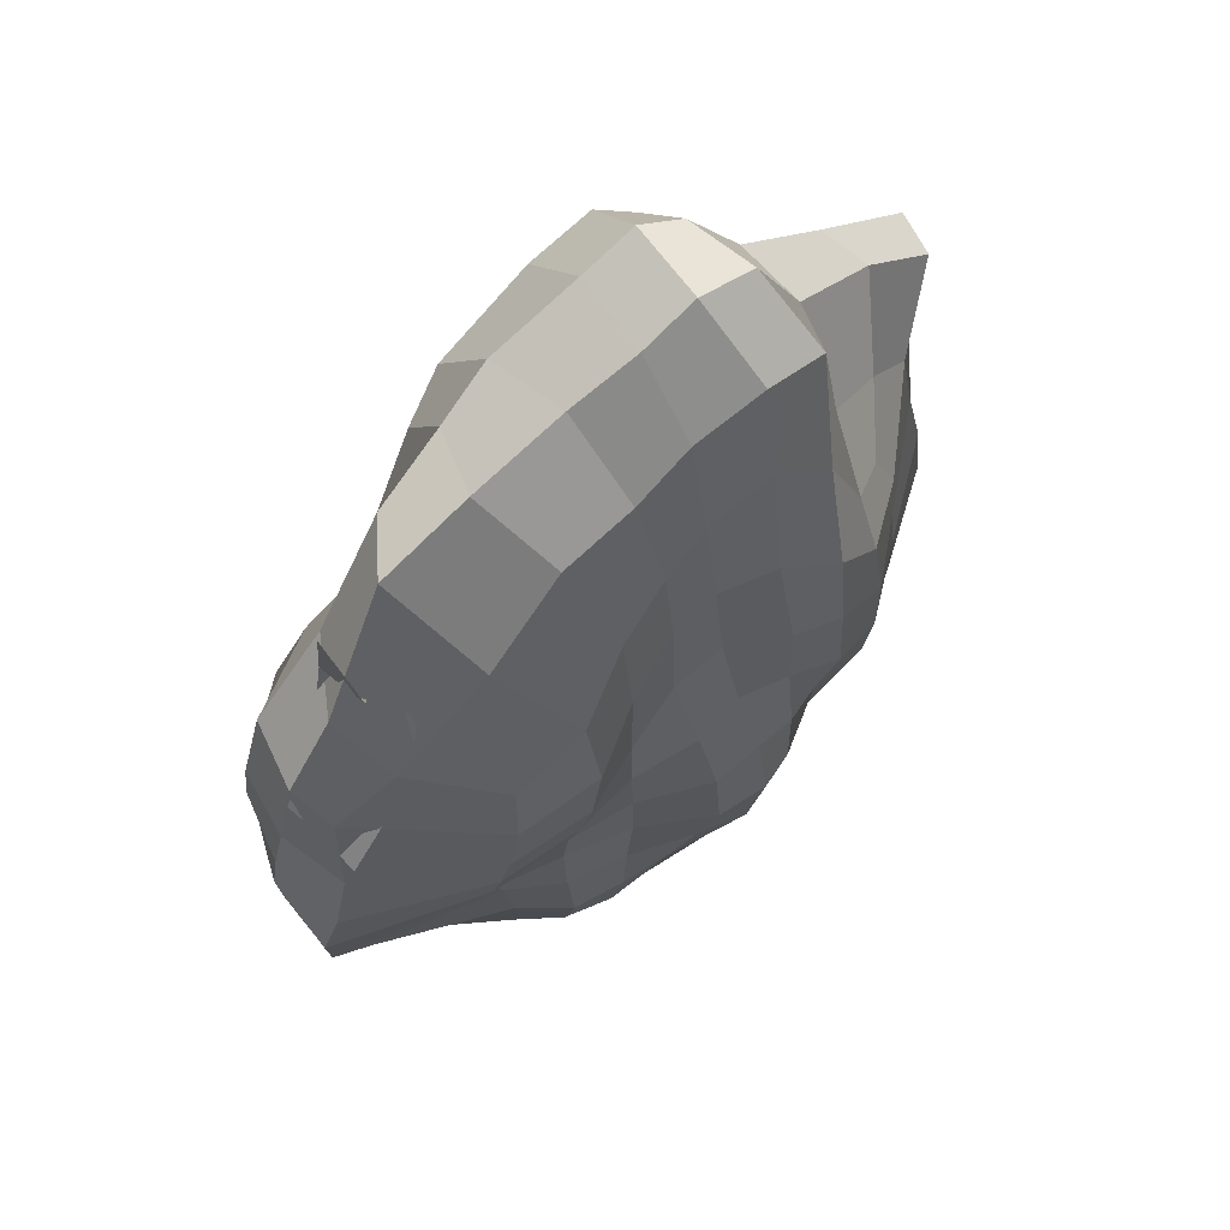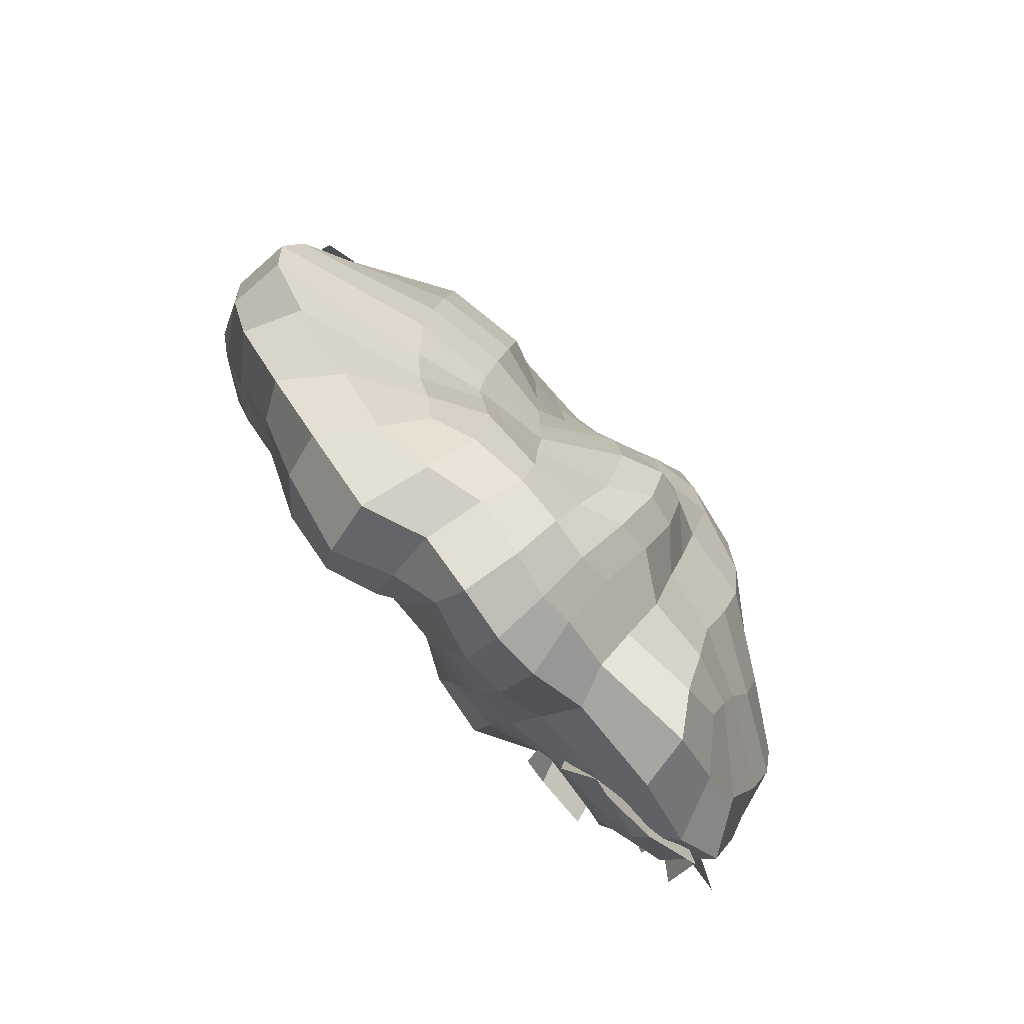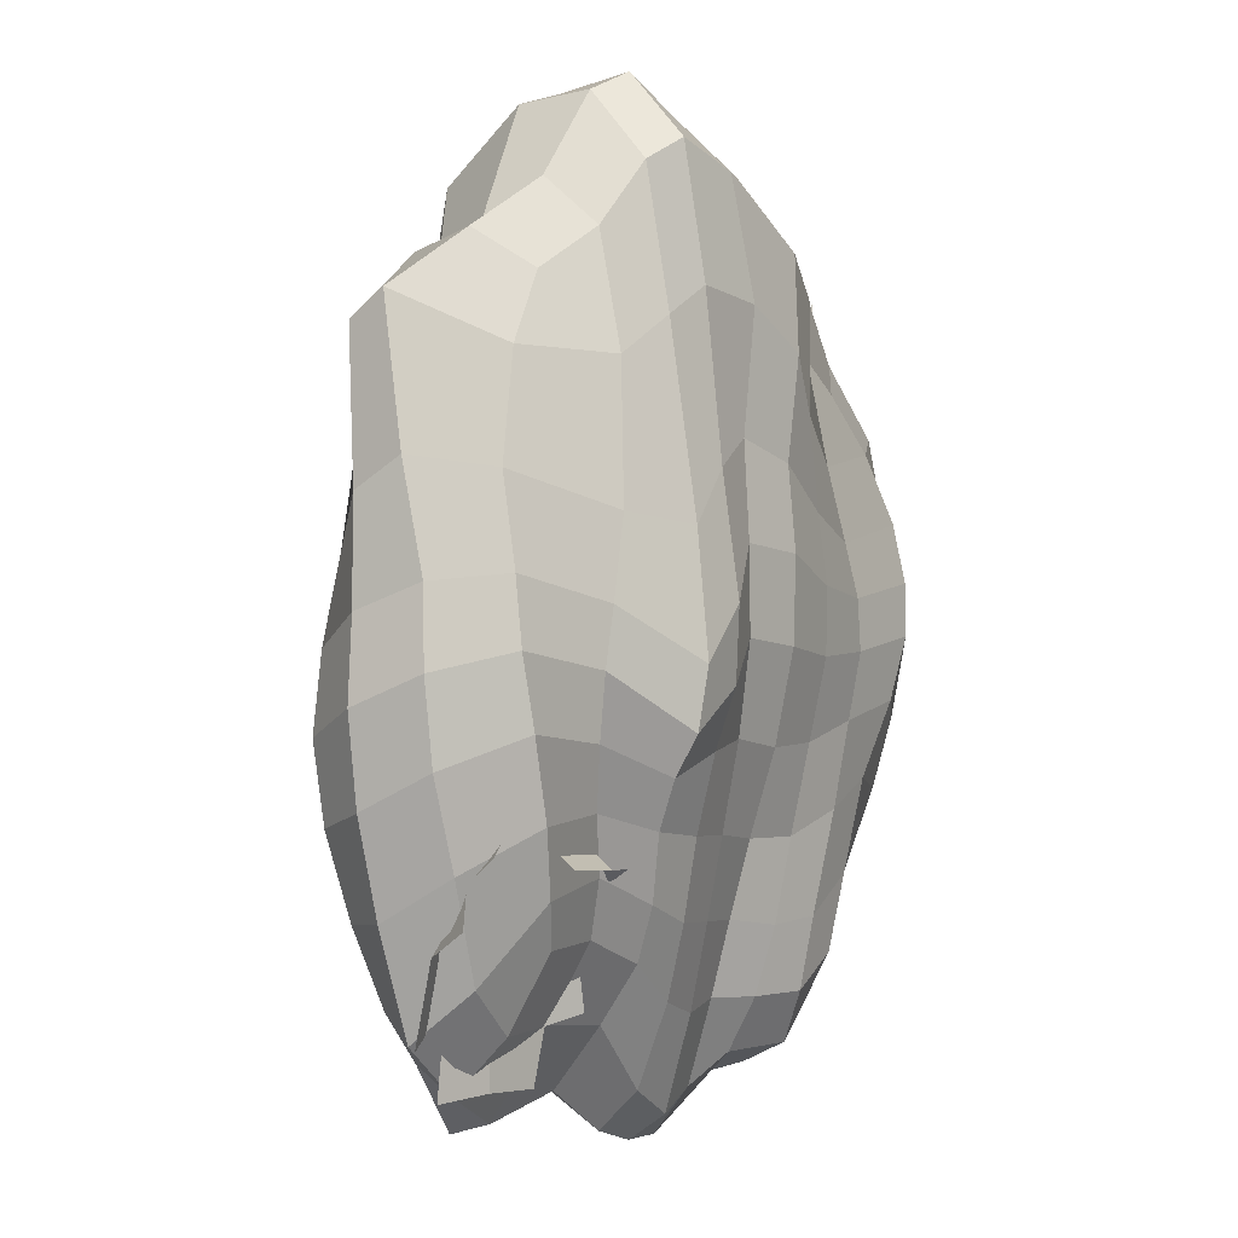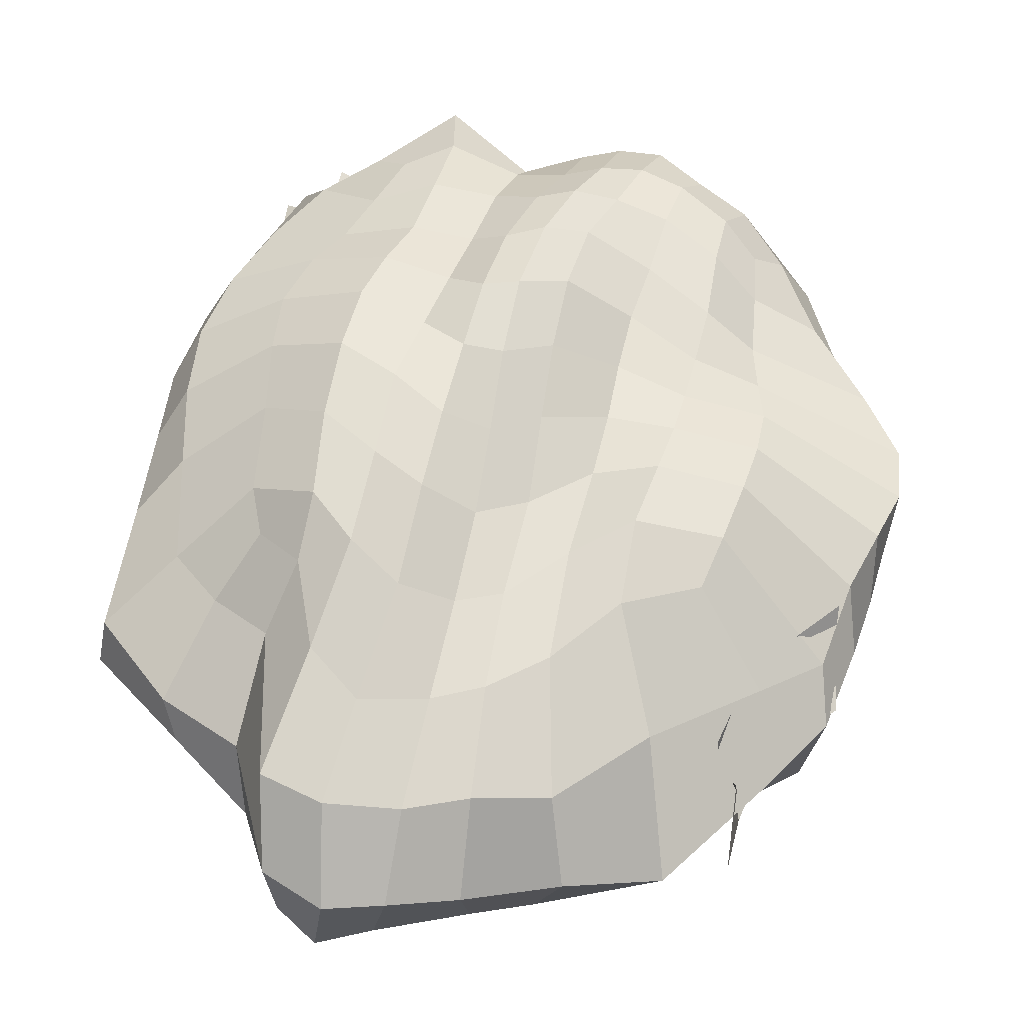
<metadata>
{"format":"obj","ext":"obj","renderer":"f3d","projection":"perspective","resolution":1024,"background":"white","views":[{"elev":66.1,"azim":135.0,"up":"+Z"},{"elev":-72.5,"azim":129.8,"up":"+Z"},{"elev":-3.7,"azim":-57.1,"up":"+Z"},{"elev":58.6,"azim":11.8,"up":"+Y"}]}
</metadata>
<code>
o uploads_files_721601_cloud
v -2.422 -1.427 3.111
v 3.296 -1.851 2.428
v -2.262 0.8081 1.313
v 3.293 0.6779 0.8664
v -1.873 0.6638 -4.991
v 3.148 0.3633 -4.587
v -2.207 -1.467 -4.099
v 3.234 -1.809 -4.358
v 4.52 -0.7345 2.715
v 0.3024 0.5651 3.019
v -2.887 0.8819 -2.231
v 3.664 0.5536 -1.91
v 0.8459 0.791 -5.383
v -2.666 -0.5326 -5.64
v 3.948 -0.772 -4.967
v 0.8329 -1.317 -4.953
v -3.42 -1.93 -1.01
v 4.284 -2.345 -0.5044
v -0.02131 -2.39 4.482
v -3.103 -0.3118 3.287
v 0.2432 -0.4965 5.334
v 0.263 1.587 -1.518
v 1.013 -0.3588 -6.471
v 0.3115 -2.425 -0.7145
v 5.536 -1.094 -1.081
v -4.38 -0.4585 -1.591
v 0.3434 0.9579 0.5433
v -2.657 0.9215 -0.4746
v -4.245 -0.4069 0.6288
v -3.276 -1.579 0.8902
v 0.2848 -2.368 1.531
v 4.166 -2.242 0.8834
v 5.356 -0.9087 0.511
v 3.579 0.7951 -0.6231
v 0.3988 1.634 -3.555
v 3.354 0.2975 -3.11
v 5.187 -1.096 -2.758
v 3.864 -1.954 -2.252
v 0.4831 -1.954 -2.91
v -2.989 -1.946 -2.792
v -3.869 -0.4594 -3.785
v -2.375 0.7412 -3.562
v -0.9801 1.605 0.3073
v -1.213 0.9673 2.831
v -1.294 -0.3847 5.258
v -1.279 -2.058 4.432
v -1.058 -2.568 0.4247
v -1.157 -2.635 -1.815
v -0.9299 -2.002 -2.864
v -0.5849 -1.5 -4.32
v -0.4973 -0.3305 -5.768
v -0.3137 0.5675 -5.209
v -0.5818 1.153 -3.529
v -0.8511 1.461 -1.836
v 1.667 0.8378 -0.4019
v 1.631 0.6535 2.211
v 2.264 -0.8692 4.503
v 1.788 -2.389 3.294
v 1.924 -2.413 0.8245
v 2.218 -2.347 -0.8401
v 2.084 -1.939 -2.947
v 1.932 -1.535 -4.822
v 2.318 -0.3531 -5.858
v 1.997 0.8272 -5.238
v 1.815 0.9246 -3.688
v 1.69 0.8996 -2.053
v 0.03187 -1.556 5.275
v -0.495 -0.4471 5.555
v 2.401 -2.014 2.717
v 1.922 -1.659 4.484
v 3.931 -1.482 2.893
v 3.46 -0.9619 4.135
v 1.985 0.1276 3.813
v 4.233 -0.1188 1.737
v 2.36 0.8217 1.379
v -1.482 0.4684 4.373
v 0.2606 0.2569 4.385
v -0.5428 0.7231 3.28
v -0.9993 1.453 1.522
v 0.3379 0.7948 1.751
v -0.3304 1.418 0.5519
v 1.587 0.7716 0.775
v 3.442 0.8364 0.2006
v 2.473 1.015 -0.5721
v 2.685 0.76 -3.26
v 1.89 0.9424 -4.551
v 3.254 0.372 -3.889
v 2.671 0.6611 -4.914
v -0.08885 1.536 -3.385
v -0.4621 0.9377 -4.479
v 0.6215 1.266 -4.534
v 0.3692 0.794 -5.161
v -0.2776 0.1564 -5.615
v 0.983 0.2925 -6.154
v 0.3596 -0.37 -6.299
v 2.215 0.3878 -5.703
v 3.519 -0.1111 -4.922
v 3.065 -0.7102 -5.711
v 2.14 -1.045 -5.504
v 3.708 -1.396 -4.654
v 2.552 -1.793 -4.78
v -0.5293 -0.9764 -5.009
v 0.9662 -0.8924 -6.133
v 0.1477 -1.433 -4.783
v -0.7433 -1.8 -3.661
v 0.6427 -1.659 -3.894
v -0.2311 -2.052 -2.919
v 1.932 -1.809 -3.978
v 3.539 -1.862 -3.41
v 2.969 -2.037 -2.63
v 2.888 -2.252 0.5551
v 1.722 -2.416 1.952
v 3.756 -2.078 1.721
v -0.3914 -2.486 1.126
v -1.065 -2.225 2.747
v 0.2772 -2.518 3.022
v 5.19 -1.604 0.9032
v 5.141 -0.814 1.7
v 4.653 -1.68 -2.37
v 4.589 -0.9387 -3.865
v 4.956 -0.2891 -3.031
v 5.143 -0.1889 -0.03709
v -2.586 -1.715 -3.567
v -2.521 -1.127 -4.988
v -3.705 -1.306 -3.296
v -3.399 -0.4986 -5.052
v -2.94 -1.477 2.228
v -4.245 -1.018 0.9651
v -2.934 -0.897 3.535
v -4.125 -0.2406 2.42
v -3.698 0.1811 0.09813
v -2.695 0.2796 2.081
v -2.488 0.9442 0.7579
v -2.351 0.1921 -5.355
v -3.468 0.2033 -3.811
v -2.128 0.7153 -4.235
v -0.9971 1.663 -0.8363
v -0.2477 1.634 -1.489
v 0.3017 1.228 -0.5455
v -4.322 -0.4625 -0.6125
v -3.985 0.3139 -1.874
v -2.829 0.8975 -1.457
v -3.352 -1.8 -0.2092
v -4.216 -1.295 -1.255
v -0.4171 -2.668 -1.283
v -1.138 -2.757 -1.072
v 0.2794 -2.436 0.3464
v 3.193 -2.289 -0.7374
v 2.109 -2.424 -0.01404
v 4.298 -2.333 0.1555
v 5.471 -1.015 -0.3339
v 5.127 -1.817 -0.6913
v 3.661 0.6898 -1.299
v 5.598 -0.2365 -1.547
v 1.699 0.8721 -1.265
v 2.609 0.7261 -1.893
v 1.714 0.9238 -2.865
v 3.511 0.3695 -2.5
v 5.466 -1.137 -1.866
v 4.128 -2.209 -1.296
v 2.222 -2.116 -1.845
v -1.078 -2.295 -2.288
v 0.3695 -2.24 -1.837
v -4.208 -0.4495 -2.648
v -3.295 -2.005 -1.855
v -2.678 0.8092 -3.009
v -0.7139 1.314 -2.716
v 0.272 1.78 -2.505
v -1.634 1.107 1.758
v -1.756 1.533 -0.1823
v -2.046 -0.3754 3.7
v -1.692 -1.721 3.668
v -1.965 -2.216 0.5242
v -2.203 -2.142 -1.172
v -1.9 -1.835 -2.661
v -1.46 -1.468 -4.019
v -1.686 -0.3054 -6.024
v -1.269 0.7244 -5.404
v -1.417 1.071 -3.627
v -1.759 1.443 -2.174
v 0.936 0.5899 2.734
v 0.9472 0.803 0.161
v 1.1 -0.677 5.007
v 1.198 -2.517 3.756
v 1.061 -2.498 1.311
v 1.225 -2.467 -0.7721
v 1.299 -1.837 -2.965
v 1.47 -1.212 -4.82
v 1.703 -0.2771 -6.475
v 1.404 0.8519 -5.413
v 0.9387 1.314 -3.836
v 0.8575 1.474 -1.814
v -0.8415 -2.275 4.733
v -1.163 -1.256 5.339
v -0.6212 -1.427 5.635
v 2.91 -1.575 4.062
v 2.999 0.06658 2.736
v -0.671 0.4044 4.566
v -0.3549 1.095 1.815
v 2.334 1.032 0.2926
v 2.654 0.8409 -4.148
v 0.1408 1.261 -4.329
v 0.4918 0.2802 -5.946
v 2.887 0.1417 -5.499
v 2.819 -1.422 -5.423
v 0.2774 -0.9524 -5.8
v -0.04961 -1.771 -3.88
v 2.634 -1.931 -3.894
v 2.549 -2.201 1.444
v -0.5729 -2.386 3.127
v 4.907 -1.518 2.07
v 4.245 -1.452 -3.495
v 4.128 -0.206 -3.97
v 4.96 -0.3919 1.057
v -3.207 -1.211 -4.463
v -4.164 -0.7143 2.713
v -3.359 0.2141 1.527
v -3.009 0.1116 -4.749
v -0.3144 1.462 -0.5344
v -3.924 0.2498 -0.9489
v -4.185 -1.256 -0.3279
v -0.4192 -2.715 -0.3763
v 3.104 -2.303 -0.09816
v 5.202 -1.735 0.01629
v 5.392 -0.1446 -0.8372
v 2.566 0.8941 -1.259
v 2.644 0.6663 -2.539
v 5.513 -0.2937 -2.259
v 4.946 -1.804 -1.457
v 3.164 -2.138 -1.567
v -0.3563 -2.368 -1.992
v -4.039 -1.278 -2.243
v -3.813 0.2876 -2.819
v -0.194 1.698 -2.429
v -1.619 1.449 0.9526
v -1.924 0.3898 2.466
v -1.839 -1.089 4.266
v -1.751 -2.043 2.231
v -2.128 -2.197 -0.4693
v -2.119 -2.016 -1.936
v -1.628 -1.687 -3.347
v -1.555 -0.9694 -4.941
v -1.424 0.4254 -6.209
v -1.328 0.9362 -4.511
v -1.618 1.281 -2.902
v -1.799 1.527 -1.261
v 0.8992 0.7004 1.471
v 1.037 0.2265 4.063
v 1.141 -1.771 4.734
v 1.136 -2.6 2.576
v 1.148 -2.543 0.2814
v 1.263 -2.197 -1.92
v 1.357 -1.531 -3.902
v 1.653 -0.78 -5.886
v 1.568 0.3885 -6.115
v 1.188 1.064 -4.655
v 0.8561 1.571 -2.799
v 0.8976 1.191 -0.8785
v -1.615 -2.116 -3.74
v -3.909 -1.216 -4.257
v -1.426 -1.28 -4.191
v -1.365 -1.606 -3.434
v -3.913 -1.064 -5.239
v -1.307 -2.169 -4.542
v -0.9455 -1.649 -4.388
v -1.295 -1.277 -4.813
v -3.35 -0.6808 -4.933
v -3.439 -1.011 -3.862
v -3.56 -1.697 -3.088
v -3.357 -0.5513 -5.668
v -3.208 -1.596 -2.842
v -1.95 -2.155 -3.836
v -1.487 -1.966 -3.248
v -1.729 -1.682 -3.062
v -1.378 -1.486 -3.623
v -1.77 -1.169 -3.984
v -3.482 -1.299 -3.373
v -3.116 -1.065 -3.746
v -3.064 -0.7097 -4.761
v -1.642 -0.996 -4.94
v -0.9979 -1.922 -4.359
v -1.034 -1.401 -4.523
v -3.026 -0.5935 -5.673
v -1.657 -0.8659 -5.613
v -3.695 -1.011 -4.113
v -3.697 -0.8074 -5.075
v -3.944 -1.842 -3.578
v -2.525 -1.102 -3.603
v -2.458 -0.8522 -4.511
v -2.525 -1.712 -3.025
v -2.438 -0.6408 -6.794
v -2.405 -0.8123 -5.599
v -3.54 -2.011 -3.276
v -3.201 -1.966 -3.15
v -1.845 -1.999 -3.257
v -1.705 -1.406 -3.431
v -3.156 -1.211 -3.172
v -3.804 -1.488 -3.834
v -2.515 -1.286 -3.209
v -2.597 -2.019 -3.237
v 5.471 -0.1408 0.3566
v 4.362 -1.113 2.551
v 3.979 -0.1258 1.901
v 4.067 -0.07836 2.771
v 4.221 -1.077 3.767
v 4.94 -0.8744 1.685
v 4.599 -0.08531 0.8549
v 5.233 -0.7826 1.465
v 5.453 -0.5067 0.7403
v 4.641 -0.5614 1.114
v 5.036 -0.09619 0.3349
v 4.176 -1.081 4.739
v 4.146 -0.567 2.865
v 5.085 0.4729 0.6241
v 3.832 -0.1565 2.512
v 4.506 0.5184 1.527
v 4.254 -1.115 3.079
v 4.013 -0.7036 2.081
v 4.243 -0.09929 1.36
v 4.61 -1.016 2.089
v 4.913 -1.288 3.154
v 5.753 -0.8607 1.824
v 5.069 -0.4919 0.6857
v 4.138 -0.5644 3.919
v 5.461 0.4165 0.2888
v 4.373 0.4484 2.101
v 3.88 -0.7128 2.65
v 4.277 -0.6431 1.583
v 4.752 0.5182 1.048
v 4.781 -1.352 3.718
v 5.122 -1.159 2.67
v 1.403 3.499 -2.032
f 46 193 195 194
f 193 19 67 195
f 195 67 21 68
f 194 195 68 45
f 58 69 196 70
f 69 2 71 196
f 196 71 9 72
f 70 196 72 57
f 57 72 197 73
f 72 9 74 197
f 197 74 4 75
f 73 197 75 56
f 45 68 198 76
f 68 21 77 198
f 198 77 10 78
f 76 198 78 44
f 44 78 199 79
f 78 10 80 199
f 199 80 27 81
f 79 199 81 43
f 56 75 200 82
f 75 4 83 200
f 200 83 34 84
f 82 200 84 55
f 65 85 201 86
f 85 36 87 201
f 201 87 6 88
f 86 201 88 64
f 53 89 202 90
f 89 35 91 202
f 202 91 13 92
f 90 202 92 52
f 52 92 203 93
f 92 13 94 203
f 203 94 23 95
f 93 203 95 51
f 64 88 204 96
f 88 6 97 204
f 204 97 15 98
f 96 204 98 63
f 63 98 205 99
f 98 15 100 205
f 205 100 8 101
f 99 205 101 62
f 51 95 206 102
f 95 23 103 206
f 206 103 16 104
f 102 206 104 50
f 50 104 207 105
f 104 16 106 207
f 207 106 39 107
f 105 207 107 49
f 62 101 208 108
f 101 8 109 208
f 208 109 38 110
f 108 208 110 61
f 59 111 209 112
f 111 32 113 209
f 209 113 2 69
f 112 209 69 58
f 47 114 210 115
f 114 31 116 210
f 210 116 19 193
f 115 210 193 46
f 2 113 211 71
f 113 32 117 211
f 211 117 33 118
f 71 211 118 9
f 38 109 212 119
f 109 8 100 212
f 212 100 15 120
f 119 212 120 37
f 37 120 213 121
f 120 15 97 213
f 213 97 6 87
f 121 213 87 36
f 9 118 214 74
f 118 33 122 214
f 214 122 34 83
f 74 214 83 4
f 7 123 215 124
f 123 40 125 215
f 215 125 41 126
f 124 215 126 14
f 30 127 216 128
f 127 1 129 216
f 216 129 20 130
f 128 216 130 29
f 29 130 217 131
f 130 20 132 217
f 217 132 3 133
f 131 217 133 28
f 14 126 218 134
f 126 41 135 218
f 218 135 42 136
f 134 218 136 5
f 54 137 219 138
f 137 43 81 219
f 219 81 27 139
f 138 219 139 22
f 26 140 220 141
f 140 29 131 220
f 220 131 28 142
f 141 220 142 11
f 17 143 221 144
f 143 30 128 221
f 221 128 29 140
f 144 221 140 26
f 48 145 222 146
f 145 24 147 222
f 222 147 31 114
f 146 222 114 47
f 60 148 223 149
f 148 18 150 223
f 223 150 32 111
f 149 223 111 59
f 33 117 224 151
f 117 32 150 224
f 224 150 18 152
f 151 224 152 25
f 34 122 225 153
f 122 33 151 225
f 225 151 25 154
f 153 225 154 12
f 66 155 226 156
f 155 55 84 226
f 226 84 34 153
f 156 226 153 12
f 66 156 227 157
f 156 12 158 227
f 227 158 36 85
f 157 227 85 65
f 25 159 228 154
f 159 37 121 228
f 228 121 36 158
f 154 228 158 12
f 18 160 229 152
f 160 38 119 229
f 229 119 37 159
f 152 229 159 25
f 61 110 230 161
f 110 38 160 230
f 230 160 18 148
f 161 230 148 60
f 49 107 231 162
f 107 39 163 231
f 231 163 24 145
f 162 231 145 48
f 41 125 232 164
f 125 40 165 232
f 232 165 17 144
f 164 232 144 26
f 42 135 233 166
f 135 41 164 233
f 233 164 26 141
f 166 233 141 11
f 54 138 234 167
f 138 22 168 234
f 234 168 35 89
f 167 234 89 53
f 3 169 235 133
f 169 44 79 235
f 235 79 43 170
f 133 235 170 28
f 20 171 236 132
f 171 45 76 236
f 236 76 44 169
f 132 236 169 3
f 1 172 237 129
f 172 46 194 237
f 237 194 45 171
f 129 237 171 20
f 30 173 238 127
f 173 47 115 238
f 238 115 46 172
f 127 238 172 1
f 17 174 239 143
f 174 48 146 239
f 239 146 47 173
f 143 239 173 30
f 40 175 240 165
f 175 49 162 240
f 240 162 48 174
f 165 240 174 17
f 7 176 241 123
f 176 50 105 241
f 241 105 49 175
f 123 241 175 40
f 14 177 242 124
f 177 51 102 242
f 242 102 50 176
f 124 242 176 7
f 5 178 243 134
f 178 52 93 243
f 243 93 51 177
f 134 243 177 14
f 42 179 244 136
f 179 53 90 244
f 244 90 52 178
f 136 244 178 5
f 11 180 245 166
f 180 54 167 245
f 245 167 53 179
f 166 245 179 42
f 28 170 246 142
f 170 43 137 246
f 246 137 54 180
f 142 246 180 11
f 10 181 247 80
f 181 56 82 247
f 247 82 55 182
f 80 247 182 27
f 21 183 248 77
f 183 57 73 248
f 248 73 56 181
f 77 248 181 10
f 19 184 249 67
f 184 58 70 249
f 249 70 57 183
f 67 249 183 21
f 31 185 250 116
f 185 59 112 250
f 250 112 58 184
f 116 250 184 19
f 24 186 251 147
f 186 60 149 251
f 251 149 59 185
f 147 251 185 31
f 39 187 252 163
f 187 61 161 252
f 252 161 60 186
f 163 252 186 24
f 16 188 253 106
f 188 62 108 253
f 253 108 61 187
f 106 253 187 39
f 23 189 254 103
f 189 63 99 254
f 254 99 62 188
f 103 254 188 16
f 13 190 255 94
f 190 64 96 255
f 255 96 63 189
f 94 255 189 23
f 35 191 256 91
f 191 65 86 256
f 256 86 64 190
f 91 256 190 13
f 22 192 257 168
f 192 66 157 257
f 257 157 65 191
f 168 257 191 35
f 27 182 258 139
f 182 55 155 258
f 258 155 66 192
f 139 258 192 22
f 295 273 262 274
f 295 274 290 300
f 274 296 299 290
f 274 262 275 296
f 296 275 261 276
f 296 276 288 299
f 269 271 297 277
f 277 297 278 268
f 268 278 279 267
f 279 278 288 289
f 288 276 280 289
f 276 261 266 280
f 283 279 289 292
f 289 280 284 292
f 285 268 267 286
f 298 277 268 285
f 271 290 299 297
f 297 299 288 278
f 308 306 310 323
f 323 310 307 311
f 302 317 327 318
f 317 305 313 327
f 318 327 315 303
f 307 310 328 319
f 310 306 320 328
f 328 320 302 318
f 319 328 318 303
l 267 270
l 275 282
l 291 292
l 304 315
l 320 331
l 301 311
l 305 312
l 311 325
l 317 330
l 312 324
l 262 265
l 269 287
l 269 293
l 259 273
l 260 285
l 263 286
l 271 294
l 307 314
l 302 321
l 272 295
l 303 316
l 273 281
l 309 323
l 315 326
l 319 329
l 264 281

</code>
